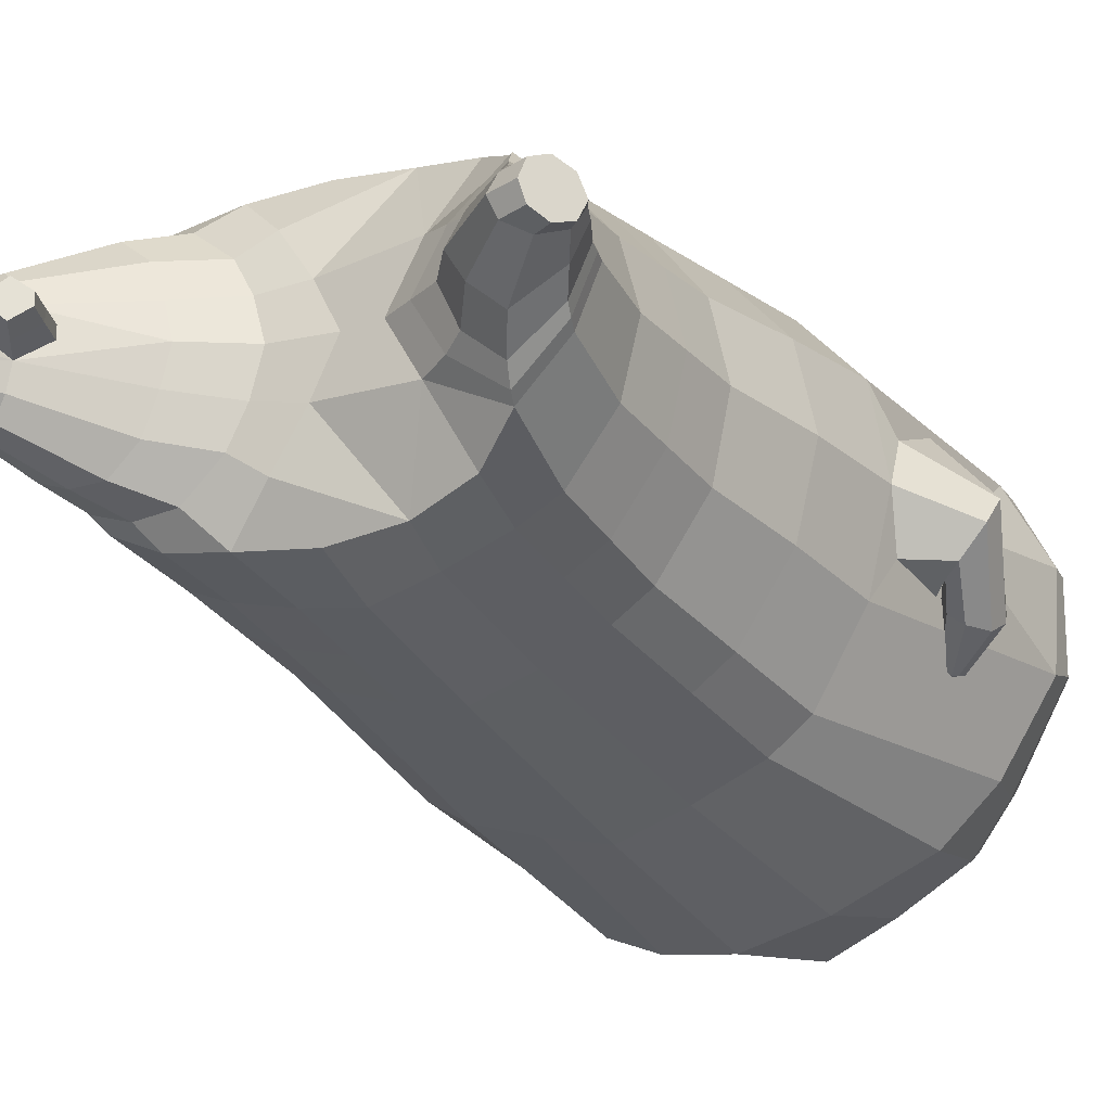
<metadata>
{"format":"obj","ext":"obj","renderer":"f3d","projection":"perspective","resolution":1024,"background":"white","views":[{"elev":-24.2,"azim":-148.3,"up":"+Z"}]}
</metadata>
<code>
o korok
v 0.02273 -0.7262 0.2706
v 0 0.8235 0.2949
v -0.1981 -0.7564 0.247
v -0.2624 0.8285 0.2479
v -0.269 -0.7665 0.2254
v -0.3535 0.8835 0.195
v -0.3652 -0.7766 0.1739
v -0.4417 0.8735 0.1021
v -0.4208 -0.7767 0.07368
v -0.4798 0.8635 0
v -0.4083 -0.7767 -0.04361
v -0.4417 0.8735 -0.1021
v -0.331 -0.7665 -0.1587
v -0.3535 0.8835 -0.195
v -0.2683 -0.7564 -0.2285
v -0.2624 0.8285 -0.2479
v -0.03265 -0.7262 -0.3698
v -0 0.8235 -0.2949
v 0 0.7091 0.3428
v -0.245 0.7091 0.2795
v -0.3242 0.7091 0.2424
v -0.4152 0.7091 0.1312
v -0.4494 0.7091 0
v -0.4152 0.7091 -0.1312
v -0.3242 0.7091 -0.2424
v -0.245 0.7091 -0.2795
v -0 0.7091 -0.3428
v 8.1e-05 0.4499 0.4
v -0.2444 0.4499 0.3303
v -0.3171 0.4499 0.2864
v -0.4143 0.4499 0.155
v -0.4483 0.4499 0
v -0.4143 0.4499 -0.155
v -0.3171 0.4499 -0.2864
v -0.2444 0.4499 -0.3303
v 0.0001 0.4499 -0.405
v 0.00081 0.03227 0.465
v -0.2651 0.03231 0.3802
v -0.3442 0.03231 0.3268
v -0.4976 0.02967 -0.000128
v -0.3509 0.0323 -0.35
v -0.2721 0.03231 -0.4055
v 0.000549 0.03226 -0.495
v -0.1396 -0.7764 0.1584
v -0.09486 -0.7713 0.004474
v -0.1839 -0.7764 -0.1284
v 0.02782 -0.4417 0.4706
v -0.228 -0.5219 0.4113
v -0.3062 -0.542 0.3749
v -0.5145 -0.5672 0.07972
v -0.4326 -0.467 -0.3176
v -0.3424 -0.4169 -0.4341
v -0.02143 -0.3167 -0.5811
v 0.02618 -0.6266 0.3823
v -0.2116 -0.6268 0.3777
v -0.2864 -0.6319 0.3484
v -0.4151 -0.642 0.2354
v -0.4869 -0.6521 0.0842
v -0.4863 -0.6521 -0.08521
v -0.3782 -0.6519 -0.2695
v -0.3046 -0.6518 -0.3628
v -0.03539 -0.6516 -0.4915
v 0.02725 -0.5791 0.4178
v -0.2178 -0.5893 0.3988
v -0.2948 -0.5944 0.3659
v -0.4264 -0.6046 0.2434
v -0.5043 -0.6147 0.08354
v -0.502 -0.6146 -0.09766
v -0.3858 -0.6145 -0.2913
v -0.3085 -0.6143 -0.3878
v -0.03259 -0.6142 -0.5174
v -0.2583 -0.8565 0.1344
v -0.3054 -0.8566 0.09938
v -0.3295 -0.8566 0.05263
v -0.3227 -0.8566 0.000455
v -0.2903 -0.8565 -0.04843
v -0.1814 -0.8564 -0.03876
v -0.1593 -0.8564 0.08802
v -0.153 -0.8564 0.02173
v -0.2602 -0.8965 0.08008
v -0.2751 -0.8965 0.05846
v -0.2684 -0.8965 0.03306
v -0.2411 -0.8965 0.007744
v -0.1719 -0.8964 0.04039
v -0.2696 -0.8079 0.1854
v -0.3203 -0.8079 -0.1109
v -0.3701 -0.8129 -0.02514
v -0.3792 -0.8129 0.06133
v -0.1804 -0.7964 -0.09902
v -0.3419 -0.8129 0.136
v -0.1433 -0.7964 0.1312
v -0.121 -0.7963 0.009493
v -0.1849 -0.8564 0.1073
v -0.2295 -0.8565 0.1286
v -0.212 -0.8564 -0.04814
v -0.2613 -0.8565 -0.05275
v -0.1908 -0.8964 0.07745
v -0.2171 -0.8965 0.09033
v -0.2085 -0.9114 0.05683
v -0.2023 -0.8964 0.01198
v -0.2226 -0.8025 0.1904
v -0.1785 -0.7964 0.1682
v -0.2255 -0.7964 -0.1231
v -0.2748 -0.8025 -0.1281
v -0.09076 -0.7413 0.2584
v -0.1362 0.8085 0.2807
v -0.1226 0.7091 0.3162
v -0.1221 0.4499 0.3726
v -0.1345 0.03231 0.4264
v -0.1038 -0.4817 0.4424
v -0.09748 -0.6266 0.3797
v -0.1002 -0.5842 0.4082
v -0.1504 -0.7413 -0.3084
v -0.1362 0.8085 -0.2807
v -0.1226 0.7091 -0.3162
v -0.1221 0.4499 -0.3726
v -0.1361 0.0323 -0.4558
v -0.1802 -0.3418 -0.5363
v -0.1666 -0.6517 -0.4374
v -0.1664 -0.6142 -0.4628
v -0.4944 -0.2026 0.0159
v -0.4981 -0.1981 -0.03755
v -0.6074 -0.07314 -0.05026
v -0.4991 -0.1368 -0.1029
v -0.5216 -0.09816 -0.1178
v -0.5896 -0.1665 0.03399
v -0.5569 -0.1972 0.0297
v -0.4747 -0.1795 -0.1158
v -0.4919 -0.1615 -0.1476
v -0.4856 -0.2229 -0.09139
v -0.5488 -0.2021 -0.1738
v -0.5503 -0.2601 -0.1218
v -0.5205 -0.2584 -0.09528
v -0.4302 -0.2467 -0.1838
v -0.4391 -0.2395 -0.1993
v -0.4362 -0.2638 -0.1765
v -0.4637 -0.2561 -0.2123
v -0.4617 -0.2802 -0.1908
v -0.4482 -0.2793 -0.177
v -0.4371 -0.2696 -0.2063
v -0.5569 -0.07423 -0.1036
v -0.5174 -0.1734 -0.1663
v -0.4572 -0.2457 -0.2137
v -0.484 -0.0334 0.1041
v -0.6096 -0.1258 0.009716
v -0.5579 -0.2384 -0.1491
v -0.4696 -0.2681 -0.209
v -0.4909 -0.1346 0.149
v -0.1098 -0.3236 0.45
v 0.02076 -0.2355 0.483
v -0.4253 -0.5558 0.2521
v -0.4629 0.02773 0.1906
v -0.4951 -0.1189 -0.1331
v -0.4772 -0.02192 -0.1016
v -0.4541 0.03595 -0.1884
v -0.5122 -0.5379 -0.1234
v 0.2617 -0.756 0.1786
v 0.2474 0.866 0.261
v 0.327 -0.7659 0.1283
v 0.3386 0.8735 0.215
v 0.4029 -0.7759 0.03944
v 0.4293 0.876 0.1194
v 0.4212 -0.7758 -0.07371
v 0.4614 0.866 -0
v 0.3696 -0.7759 -0.1796
v 0.2651 -0.766 -0.2543
v 0.3386 0.8735 -0.215
v 0.1916 -0.756 -0.296
v 0.2474 0.866 -0.261
v 0.2452 0.7091 0.2795
v 0.3246 0.7091 0.2424
v 0.4157 0.7091 0.1312
v 0.45 0.7091 -0
v 0.4157 0.7091 -0.1312
v 0.3246 0.7091 -0.2424
v 0.2452 0.7091 -0.2795
v 0.2452 0.4499 0.3303
v 0.3182 0.4498 0.2864
v 0.4157 0.4498 0.155
v 0.45 0.4498 -0
v 0.4157 0.4498 -0.155
v 0.3182 0.4498 -0.2864
v 0.2452 0.4499 -0.3303
v 0.276 0.0321 0.3747
v 0.3565 0.03191 0.3197
v 0.5066 0.02892 -5e-06
v 0.35 0.03192 -0.3565
v 0.2693 0.0321 -0.4095
v 0.1819 -0.776 0.1077
v 0.09215 -0.7711 -0.02424
v 0.1378 -0.7761 -0.1773
v 0.3111 -0.5216 0.353
v 0.3921 -0.5415 0.2848
v 0.5155 -0.5664 -0.07971
v 0.356 -0.4666 -0.4028
v 0.2823 -0.4167 -0.476
v 0.3003 -0.6264 0.3119
v 0.3765 -0.6313 0.2484
v 0.4694 -0.6412 0.08708
v 0.4872 -0.6512 -0.08421
v 0.4333 -0.6512 -0.2374
v 0.2849 -0.6513 -0.3669
v 0.2074 -0.6514 -0.426
v 0.3076 -0.589 0.3346
v 0.3857 -0.5939 0.2689
v 0.4813 -0.6038 0.09968
v 0.5049 -0.6138 -0.08354
v 0.4493 -0.6138 -0.2456
v 0.295 -0.6139 -0.3835
v 0.2174 -0.614 -0.4455
v 0.2891 -0.8559 0.03853
v 0.3215 -0.8559 -0.01035
v 0.3283 -0.8559 -0.06252
v 0.3042 -0.8559 -0.1093
v 0.2571 -0.8559 -0.1443
v 0.1582 -0.856 -0.09764
v 0.1802 -0.856 0.02857
v 0.1518 -0.856 -0.03163
v 0.2725 -0.8959 -0.01316
v 0.2791 -0.8959 -0.03856
v 0.2642 -0.8959 -0.06018
v 0.23 -0.896 -0.07473
v 0.1759 -0.896 -0.0205
v 0.3167 -0.8073 0.08389
v 0.2663 -0.8073 -0.2102
v 0.34 -0.8121 -0.1494
v 0.378 -0.8121 -0.07122
v 0.1411 -0.796 -0.1503
v 0.3682 -0.8121 0.01167
v 0.1781 -0.796 0.07854
v 0.1182 -0.7961 -0.02925
v 0.2108 -0.856 0.03804
v 0.26 -0.856 0.04285
v 0.1838 -0.856 -0.117
v 0.2283 -0.856 -0.1385
v 0.2064 -0.896 0.007913
v 0.2355 -0.896 0.01109
v 0.216 -0.911 -0.01748
v 0.1949 -0.896 -0.05756
v 0.2723 -0.802 0.1089
v 0.2231 -0.796 0.1027
v 0.1762 -0.796 -0.1874
v 0.2202 -0.802 -0.2088
v 0.1401 -0.7411 0.2355
v 0.1362 0.8535 0.2807
v 0.1226 0.7091 0.3162
v 0.1226 0.4499 0.3726
v 0.1365 0.0322 0.4264
v 0.1666 -0.4817 0.4229
v 0.1594 -0.6265 0.3581
v 0.1636 -0.5841 0.3871
v 0.08025 -0.7411 -0.3337
v 0.1362 0.8535 -0.2807
v 0.1226 0.7091 -0.3162
v 0.1226 0.4499 -0.3726
v 0.135 0.03221 -0.4567
v 0.1326 -0.3417 -0.5502
v 0.09034 -0.6515 -0.4592
v 0.09748 -0.6141 -0.4821
v 0.5022 -0.2031 -0.0162
v 0.5079 -0.2069 0.03285
v 0.6196 -0.0751 0.03661
v 0.5572 -0.1935 -0.04122
v 0.5883 -0.1595 -0.05106
v 0.5432 -0.1127 0.1174
v 0.5168 -0.1531 0.1075
v 0.6164 -0.2451 0.1105
v 0.6519 -0.2243 0.1068
v 0.5725 -0.2288 0.1285
v 0.6486 -0.1501 0.1295
v 0.5767 -0.1496 0.1509
v 0.5562 -0.1854 0.1464
v 0.636 -0.236 0.2182
v 0.6523 -0.2258 0.2165
v 0.6199 -0.227 0.2249
v 0.6521 -0.1945 0.2247
v 0.6208 -0.1946 0.2331
v 0.6108 -0.211 0.2315
v 0.641 -0.2157 0.2435
v 0.6113 -0.1196 -0.0273
v 0.6593 -0.1891 0.1162
v 0.6596 -0.2033 0.2204
v 0.4829 -0.02398 0.1033
v 0.5773 -0.08408 0.09886
v 0.6096 -0.1398 0.1436
v 0.6423 -0.1862 0.2295
v 0.4887 -0.1212 0.1393
v 0.1606 -0.3236 0.4345
v 0.4772 -0.5534 0.1256
v 0.4642 0.03399 0.1899
v 0.5152 -0.1331 -0.1443
v 0.4969 -0.0324 -0.105
v 0.4694 0.02878 -0.1914
v 0.4669 -0.5397 -0.2539
v -0.2036 0.8835 -0.1131
v -0.1386 0.8835 0
v -0.2036 0.8835 0.1131
v 0.05122 0.8835 0.197
v -0.01378 0.8835 0.09849
v -0.06378 0.8835 0
v -0.01378 0.8835 -0.09849
v 0.05122 0.8835 -0.197
v -0.4618 0.9235 0.08368
v -0.3735 0.9335 0.1531
v -0.4949 0.9135 0
v -0.4618 0.9235 -0.08368
v -0.3735 0.9335 -0.1531
v -0.2986 0.9335 0.08655
v -0.2986 0.9335 -0.08655
v -0.2586 0.9335 0
v -0.4931 0.9705 0.05951
v -0.4067 0.9857 0.11
v -0.5235 0.9651 0
v -0.4931 0.9705 -0.05951
v -0.4067 0.9857 -0.11
v -0.3469 0.9963 0.05498
v -0.3469 0.9963 -0.05498
v -0.315 1.002 0
v 0.3861 0.9835 0.1629
v 0.3277 0.9835 0.1879
v 0.4642 0.9835 0.08817
v 0.4916 0.9835 0
v 0.4642 0.9835 -0.08817
v 0.3861 0.9835 -0.1629
v 0.3277 0.9835 -0.1879
v 0.2591 0.9835 -0.1915
v 0.2591 0.9835 0.1915
v 0.2015 0.9835 -0.1418
v 0.2015 0.9835 0.1418
v 0.1727 0.9835 0.07092
v 0.1547 0.9835 0
v 0.1727 0.9835 -0.07092
v 0.4556 1.06 0.1018
v 0.4225 1.075 0.1174
v 0.4898 1.039 0.06613
v 0.5153 1.032 0
v 0.4898 1.039 -0.06613
v 0.4556 1.06 -0.1018
v 0.4225 1.075 -0.1174
v 0.3751 1.097 -0.1197
v 0.3751 1.097 0.1197
v 0.3425 1.113 -0.08864
v 0.3425 1.113 0.08864
v 0.5729 1.204 0.03311
v 0.5949 1.19 0
v 0.5729 1.204 -0.03311
v 0.5572 1.235 0.03065
v 0.5409 1.244 0
v 0.5572 1.235 -0.03065
v -0.3635 0.9085 -0.1836
v -0.2586 0.9085 -0.1018
v -0.2586 0.9085 0.1018
v -0.3635 0.9085 0.1836
v -0.4518 0.8985 0.09521
v -0.4878 0.8885 0
v -0.1986 0.9085 0
v -0.4518 0.8985 -0.09521
v 0.1102 0.9085 0.1549
v 0.07219 0.9085 0.08421
v 0.3477 0.9085 0.1935
v 0.1872 0.9085 -0.2208
v 0.2716 0.9085 -0.2231
v 0.04844 0.9085 0
v 0.07219 0.9085 -0.08421
v 0.3477 0.9085 -0.1935
v 0.4293 0.876 -0.1194
v 0.1102 0.9085 -0.1549
v 0.2716 0.9085 0.2231
v 0.1872 0.9085 0.2208
v -0.5216 1.013 0.0369
v -0.4866 1.049 0.05175
v -0.5379 0.9972 0
v -0.5216 1.013 -0.0369
v -0.4866 1.049 -0.05175
v -0.4534 1.082 0.03564
v -0.4534 1.082 -0.03564
v -0.4413 1.094 0
v -0.5397 1.028 0.0369
v -0.5222 1.063 0.05175
v -0.5479 1.011 0
v -0.5397 1.028 -0.0369
v -0.5222 1.063 -0.05175
v -0.5056 1.096 0.03564
v -0.5056 1.096 -0.03564
v -0.4996 1.108 0
v 0.3261 1.12 -0.04427
v 0.2685 1.202 0.03542
v 0.2685 1.202 -0.03542
v 0.3515 1.163 -0.01408
v 0.3515 1.163 0.01408
v 0.291 1.218 0.01276
v 0.291 1.218 -0.01276
v 0.2389 1.182 -0.01129
v 0.2389 1.182 0.01129
v 0.4349 1.19 0
v 0.2769 1.09 0.01219
v 0.2769 1.09 -0.01219
v 0.3261 1.12 0.04425
v 0.297 1.162 -0.03985
v 0.321 1.19 0.01351
v 0.321 1.19 -0.01351
v 0.2969 1.162 0.03984
v 0.2582 1.137 -0.01184
v 0.2582 1.137 0.01184
v 0.000446 0.2411 0.4325
v -0.255 0.2411 0.3552
v -0.3308 0.2411 0.3065
v -0.4801 0.2378 0.000438
v -0.3339 0.2411 -0.3183
v -0.2581 0.2411 -0.368
v 0.000336 0.2411 -0.45
v -0.1283 0.2411 0.3995
v -0.129 0.2411 -0.4142
v -0.4429 0.2377 0.1732
v -0.4387 0.2415 -0.1715
v 0.2605 0.241 0.3526
v 0.3372 0.2409 0.3032
v 0.4854 0.2373 -0.000396
v 0.3343 0.2409 -0.3214
v 0.2574 0.241 -0.3698
v 0.1295 0.241 0.3995
v 0.1289 0.241 -0.4147
v 0.4446 0.2405 0.1723
v 0.4468 0.2381 -0.1735
v 4e-05 0.5795 0.3714
v -0.2447 0.5795 0.3049
v -0.3207 0.5795 0.2644
v -0.4147 0.5795 0.1431
v -0.4489 0.5795 0
v -0.4147 0.5795 -0.1431
v -0.3206 0.5795 -0.2644
v -0.2447 0.5795 -0.3049
v 4.9e-05 0.5795 -0.3739
v -0.1224 0.5795 0.3444
v -0.1224 0.5795 -0.3444
v 0.2452 0.5795 0.3049
v 0.3214 0.5795 0.2644
v 0.4157 0.5795 0.1431
v 0.45 0.5794 -0
v 0.4157 0.5795 -0.1431
v 0.3214 0.5795 -0.2644
v 0.2452 0.5795 -0.3049
v 0.1226 0.5795 0.3444
v 0.1226 0.5795 -0.3444
f 107 106 4 20
f 20 4 6 21
f 21 6 8 22
f 22 8 10 23
f 23 10 12 24
f 24 12 14 25
f 25 14 16 26
f 115 114 18 27
f 435 115 27 433
f 431 25 26 432
f 430 24 25 431
f 429 23 24 430
f 428 22 23 429
f 427 21 22 428
f 426 20 21 427
f 434 107 20 426
f 412 108 29 406
f 406 29 30 407
f 407 30 31 414
f 414 31 32 408
f 408 32 33 415
f 415 33 34 409
f 409 34 35 410
f 413 116 36 411
f 118 117 43 53
f 51 41 42 52
f 156 155 41 51
f 40 144 152
f 48 38 39 49
f 110 149 48
f 76 96 83
f 112 110 48 64
f 64 48 49 65
f 65 49 151 66
f 66 151 50 67
f 67 50 156 68
f 68 156 51 69
f 69 51 52 70
f 120 118 53 71
f 113 119 62 17
f 13 60 61 15
f 11 59 60 13
f 9 58 59 11
f 7 57 58 9
f 5 56 57 7
f 3 55 56 5
f 105 111 55 3
f 119 120 71 62
f 60 69 70 61
f 59 68 69 60
f 58 67 68 59
f 57 66 67 58
f 56 65 66 57
f 55 64 65 56
f 111 112 64 55
f 72 73 80 98
f 95 77 100
f 88 87 75 74
f 85 90 73 72
f 78 93 97
f 92 91 78 79
f 87 86 76 75
f 89 92 79 77
f 90 88 74 73
f 100 84 99
f 94 72 98
f 73 74 81 80
f 103 89 77 95
f 74 75 82 81
f 101 85 72 94
f 75 76 83 82
f 79 78 97 84
f 86 104 96 76
f 77 79 84 100
f 91 102 93 78
f 3 5 85 101
f 98 80 99
f 80 81 99
f 81 82 99
f 82 83 99
f 84 97 99
f 17 1 105 3 44 45 46 15 113
f 7 9 88 90
f 46 45 92 89
f 11 13 86 87
f 45 44 91 92
f 13 15 104 86
f 5 7 90 85
f 9 11 87 88
f 15 46 89 103
f 44 3 102 91
f 97 98 99
f 83 100 99
f 101 102 3
f 103 104 15
f 103 95 96 104
f 83 96 95 100
f 94 98 97 93
f 93 102 101 94
f 54 63 112 111
f 1 54 111 105
f 63 47 110 112
f 47 150 149 110
f 405 28 108 412
f 425 19 107 434
f 19 2 106 107
f 61 70 120 119
f 15 61 119 113
f 70 52 118 120
f 52 42 117 118
f 410 35 116 413
f 432 26 115 435
f 26 16 114 115
f 154 153 125 141
f 121 148 127 122
f 144 40 123 145
f 124 125 153
f 126 127 148
f 122 127 133 130
f 146 131 137 147
f 141 125 129 142
f 125 124 128 129
f 145 123 131 146
f 127 126 132 133
f 124 122 130 128
f 137 143 135 140
f 133 132 138 139
f 128 130 136 134
f 130 133 139 136
f 142 129 135 143
f 129 128 134 135
f 135 134 140
f 138 147 137 140
f 139 138 140
f 134 136 140
f 136 139 140
f 131 142 143 137
f 123 141 142 131
f 40 154 141 123
f 126 145 146 132
f 132 146 147 138
f 151 121 50
f 40 155 154
f 153 121 122 124
f 148 144 145 126
f 48 149 109 38
f 149 150 37 109
f 151 152 144 148 121
f 49 39 152 151
f 121 153 154 155 156
f 50 121 156
f 246 170 158 245
f 170 171 160 158
f 171 172 162 160
f 172 173 164 162
f 173 174 366 164
f 174 175 167 366
f 175 176 169 167
f 254 27 18 253
f 444 433 27 254
f 441 442 176 175
f 440 441 175 174
f 439 440 174 173
f 438 439 173 172
f 437 438 172 171
f 436 437 171 170
f 443 436 170 246
f 421 416 177 247
f 416 417 178 177
f 417 423 179 178
f 423 418 180 179
f 418 424 181 180
f 424 419 182 181
f 419 420 183 182
f 422 411 36 255
f 257 53 43 256
f 195 196 188 187
f 294 195 187 293
f 186 290 283
f 192 193 185 184
f 249 192 288
f 215 222 235
f 251 204 192 249
f 204 205 193 192
f 205 206 289 193
f 206 207 194 289
f 207 208 294 194
f 208 209 195 294
f 209 210 196 195
f 259 71 53 257
f 252 17 62 258
f 166 168 203 202
f 165 166 202 201
f 163 165 201 200
f 161 163 200 199
f 159 161 199 198
f 157 159 198 197
f 244 157 197 250
f 258 62 71 259
f 202 203 210 209
f 201 202 209 208
f 200 201 208 207
f 199 200 207 206
f 198 199 206 205
f 197 198 205 204
f 250 197 204 251
f 211 237 219 212
f 234 239 216
f 227 213 214 226
f 224 211 212 229
f 217 236 232
f 231 218 217 230
f 226 214 215 225
f 228 216 218 231
f 229 212 213 227
f 239 238 223
f 233 237 211
f 212 219 220 213
f 242 234 216 228
f 213 220 221 214
f 240 233 211 224
f 214 221 222 215
f 218 223 236 217
f 225 215 235 243
f 216 239 223 218
f 230 217 232 241
f 157 240 224 159
f 237 238 219
f 219 238 220
f 220 238 221
f 221 238 222
f 223 238 236
f 17 252 168 191 190 189 157 244 1
f 161 229 227 163
f 191 228 231 190
f 165 226 225 166
f 190 231 230 189
f 166 225 243 168
f 159 224 229 161
f 163 227 226 165
f 168 242 228 191
f 189 230 241 157
f 236 238 237
f 222 238 239
f 240 157 241
f 242 168 243
f 242 243 235 234
f 222 239 234 235
f 233 232 236 237
f 232 233 240 241
f 54 250 251 63
f 1 244 250 54
f 63 251 249 47
f 47 249 288 150
f 405 421 247 28
f 425 443 246 19
f 19 246 245 2
f 203 258 259 210
f 168 252 258 203
f 210 259 257 196
f 196 257 256 188
f 420 422 255 183
f 442 444 254 176
f 176 254 253 169
f 292 280 264 291
f 260 261 266 287
f 283 284 262 186
f 263 291 264
f 265 287 266
f 261 269 272 266
f 285 286 276 270
f 280 281 268 264
f 264 268 267 263
f 284 285 270 262
f 266 272 271 265
f 263 267 269 261
f 276 279 274 282
f 272 278 277 271
f 267 273 275 269
f 269 275 278 272
f 281 282 274 268
f 268 274 273 267
f 274 279 273
f 277 279 276 286
f 278 279 277
f 273 279 275
f 275 279 278
f 270 276 282 281
f 262 270 281 280
f 186 262 280 292
f 265 271 285 284
f 271 277 286 285
f 289 194 260
f 186 292 293
f 291 263 261 260
f 287 265 284 283
f 192 184 248 288
f 288 248 37 150
f 289 260 287 283 290
f 193 289 290 185
f 260 294 293 292 291
f 194 294 260
f 302 18 114
f 351 350 307 309
f 359 358 329 330
f 308 310 318 316
f 353 352 308 304
f 355 354 303 305
f 356 351 309 310
f 357 355 305 306
f 354 353 304 303
f 352 356 310 308
f 350 357 306 307
f 314 313 372 373
f 309 307 315 317
f 307 306 314 315
f 305 303 311 313
f 310 309 317 318
f 304 308 316 312
f 306 305 313 314
f 303 304 312 311
f 328 332 386 342
f 360 162 321 319
f 362 361 326 325
f 363 359 330 331
f 364 363 331 332
f 366 365 324 323
f 361 367 328 326
f 367 364 332 328
f 369 368 320 327
f 162 164 322 321
f 368 360 319 320
f 365 362 325 324
f 358 369 327 329
f 164 366 323 322
f 398 343 347
f 325 326 340 339
f 327 320 334 341
f 320 319 333 334
f 326 328 342 340
f 319 321 335 333
f 329 327 341 343
f 321 322 336 335
f 330 329 343 398
f 322 323 337 336
f 323 324 338 337
f 391 392 388 393 394 387
f 324 325 339 338
f 336 337 346 345
f 404 402 387 394
f 337 338 346
f 338 339 346
f 342 386 349
f 339 340 349 346
f 341 334 344 347
f 334 333 344
f 340 342 349
f 333 335 344
f 343 341 347
f 335 336 345 344
f 14 12 357 350
f 297 296 356 352
f 8 6 353 354
f 12 10 355 357
f 296 295 351 356
f 10 8 354 355
f 6 297 352 353
f 295 14 350 351
f 298 245 369 358
f 167 169 362 365
f 158 160 360 368
f 245 158 368 369
f 302 301 364 367
f 253 302 367 361
f 366 167 365
f 301 300 363 364
f 300 299 359 363
f 169 253 361 362
f 160 162 360
f 299 298 358 359
f 376 374 382 384
f 311 312 371 370
f 316 318 377 375
f 317 315 374 376
f 315 314 373 374
f 313 311 370 372
f 318 317 376 377
f 312 316 375 371
f 374 373 381 382
f 372 370 378 380
f 377 376 384 385
f 371 375 383 379
f 373 372 380 381
f 370 371 379 378
f 375 377 385 383
f 379 383 385 384 382 381 380 378
f 401 399 388 392
f 400 390 389 401
f 402 400 391 387
f 403 397 396 404
f 399 403 393 388
f 386 395 348 349
f 398 347 348 395
f 332 331 386
f 389 390 398 395 386
f 396 397 386 331 398
f 331 330 398
f 386 397 403 399
f 393 403 404 394
f 398 390 400 402
f 391 400 401 392
f 389 386 399 401
f 396 398 402 404
f 2 245 298
f 2 298 106
f 298 299 106
f 4 106 297
f 297 6 4
f 296 297 299
f 296 299 300
f 106 299 297
f 296 300 301
f 16 14 295
f 295 296 301
f 302 253 18
f 295 301 114
f 301 302 114
f 114 16 295
f 344 345 346 349 348 347
f 188 256 422 420
f 37 248 421 405
f 256 43 411 422
f 187 188 420 419
f 293 187 419 424
f 186 293 424 418
f 290 186 418 423
f 185 290 423 417
f 184 185 417 416
f 248 184 416 421
f 42 410 413 117
f 37 405 412 109
f 117 413 411 43
f 41 409 410 42
f 155 415 409 41
f 40 408 415 155
f 152 414 408 40
f 39 407 414 152
f 38 406 407 39
f 109 412 406 38
f 183 255 444 442
f 28 247 443 425
f 247 177 436 443
f 177 178 437 436
f 178 179 438 437
f 179 180 439 438
f 180 181 440 439
f 181 182 441 440
f 182 183 442 441
f 255 36 433 444
f 35 432 435 116
f 28 425 434 108
f 108 434 426 29
f 29 426 427 30
f 30 427 428 31
f 31 428 429 32
f 32 429 430 33
f 33 430 431 34
f 34 431 432 35
f 116 435 433 36

</code>
